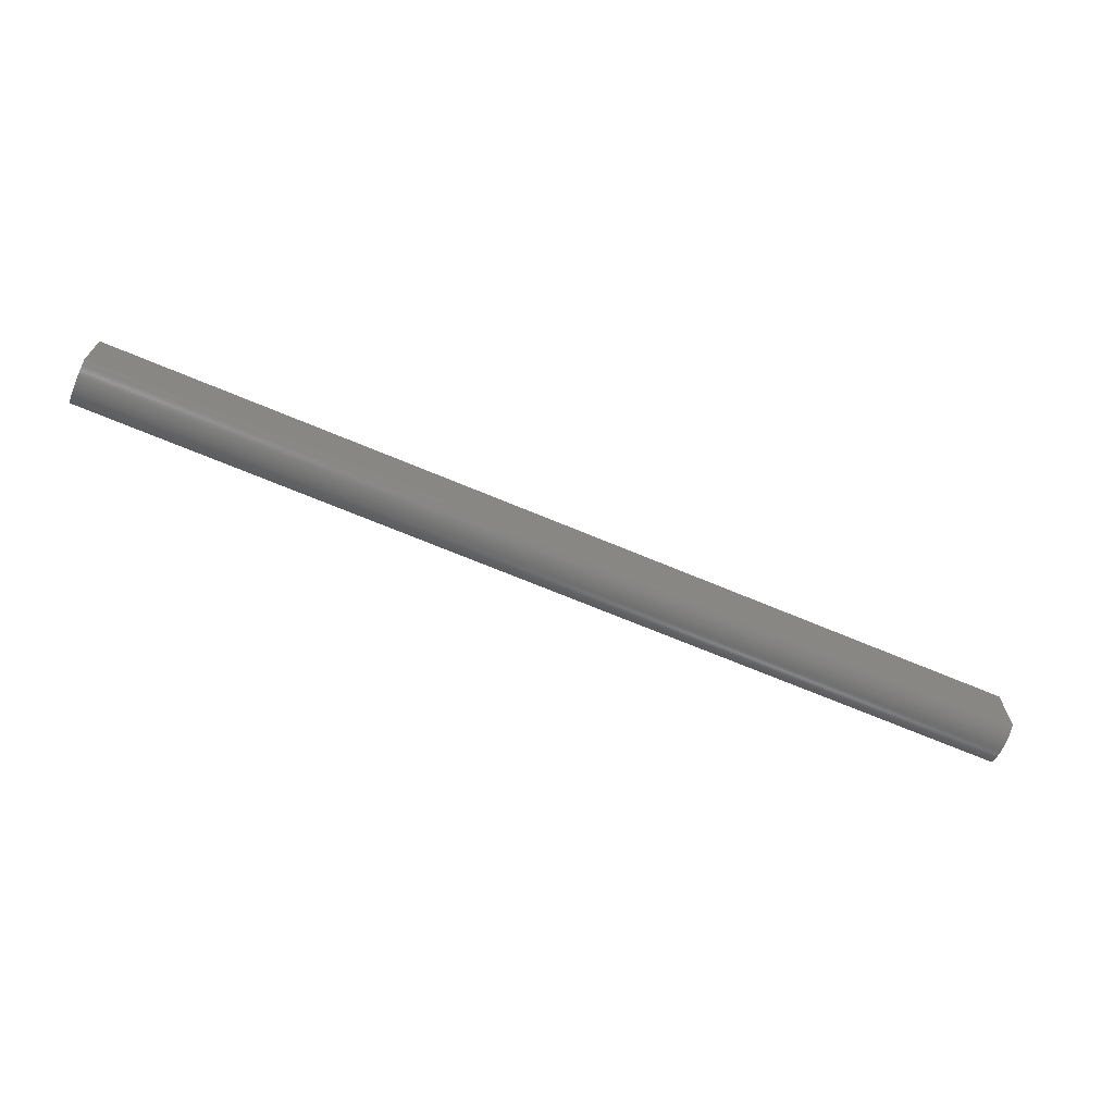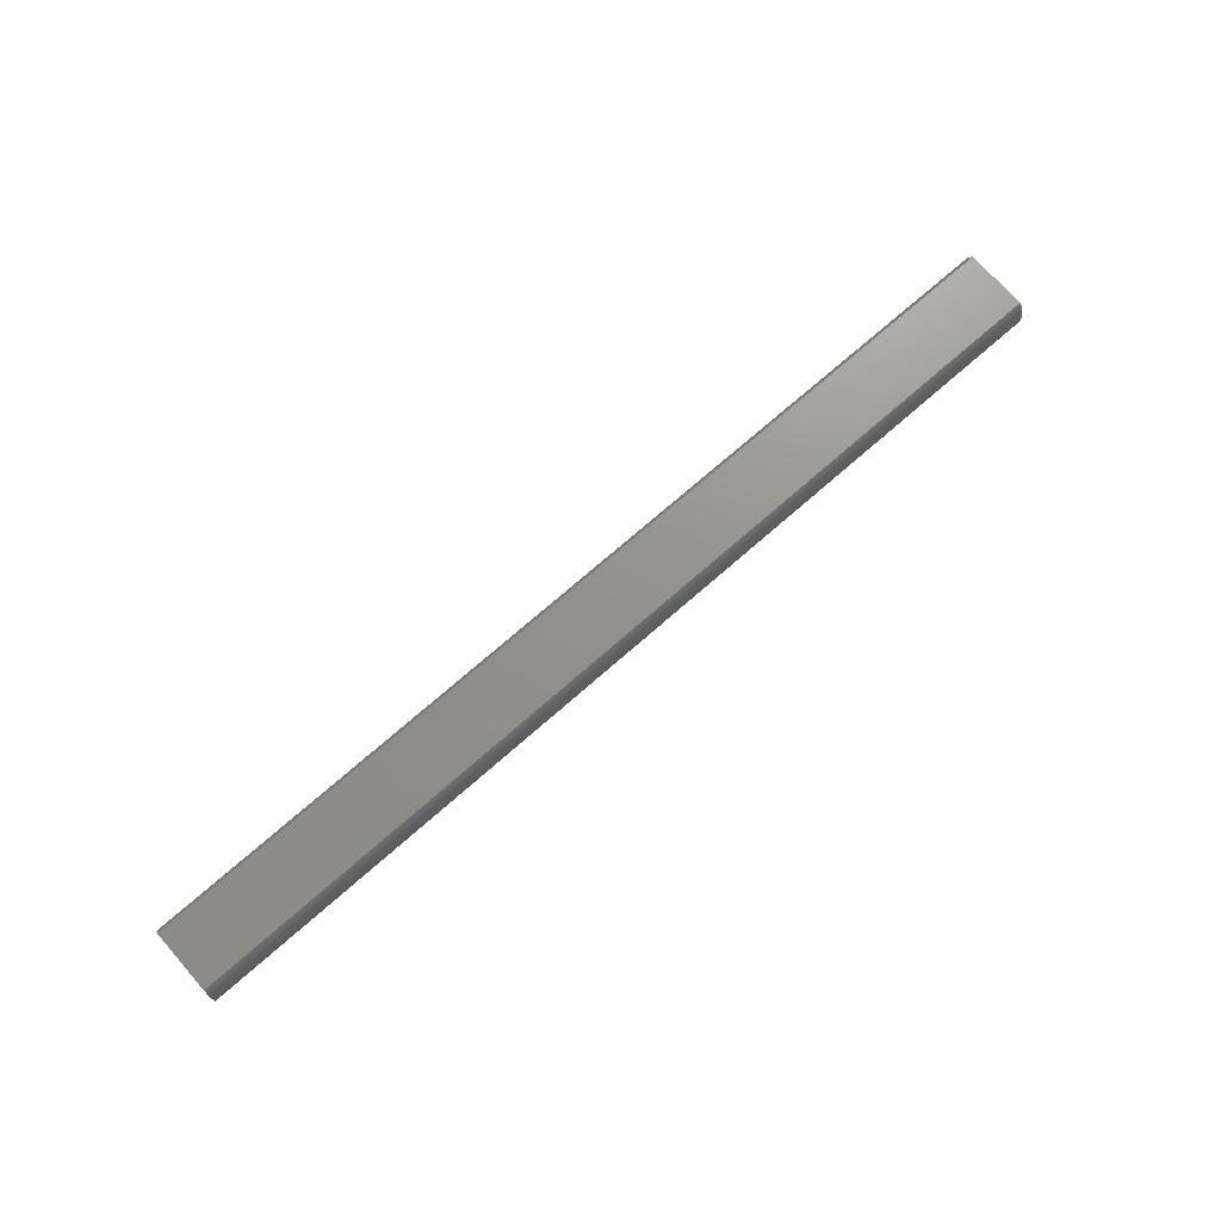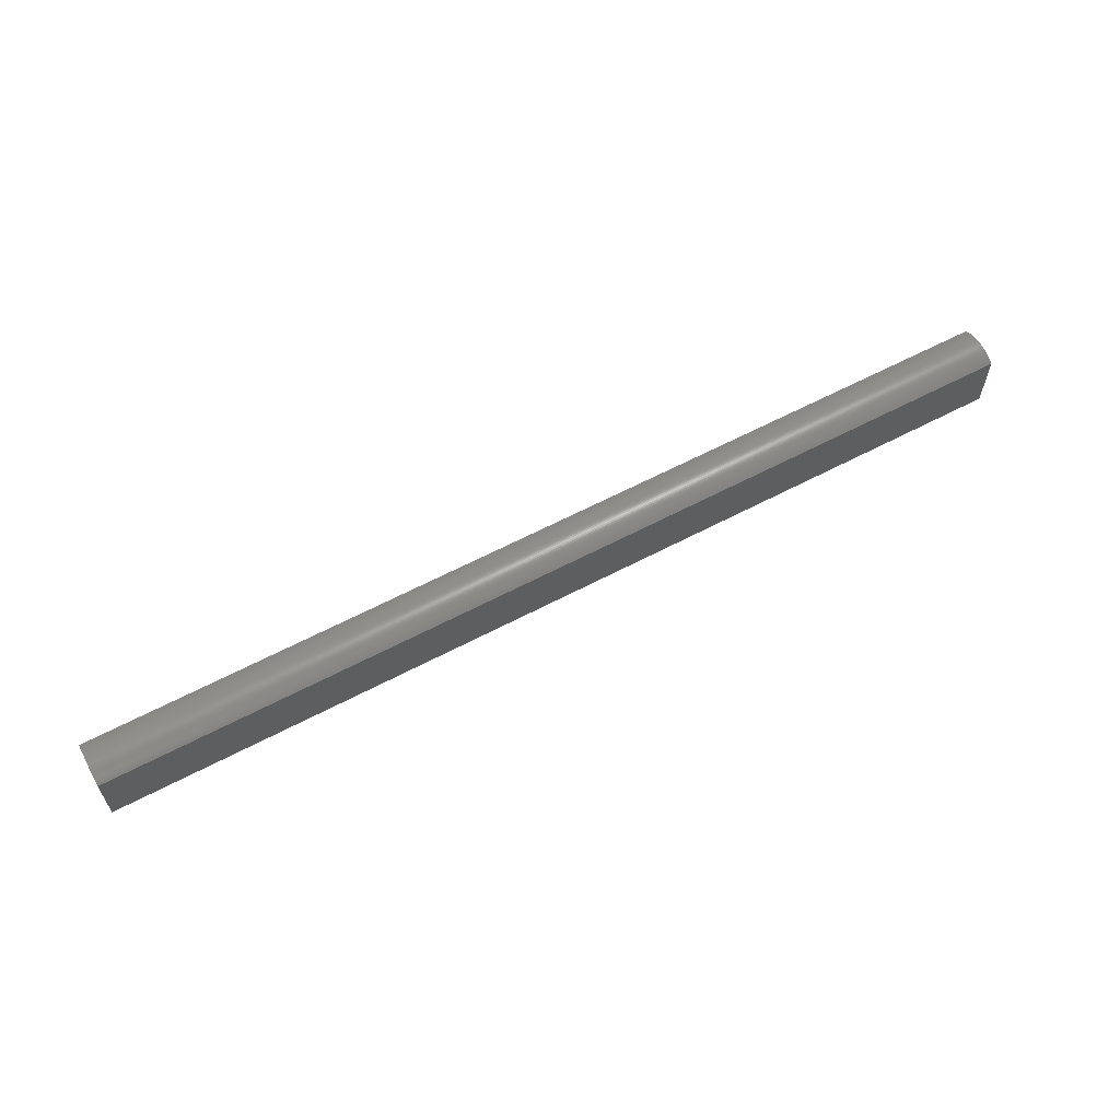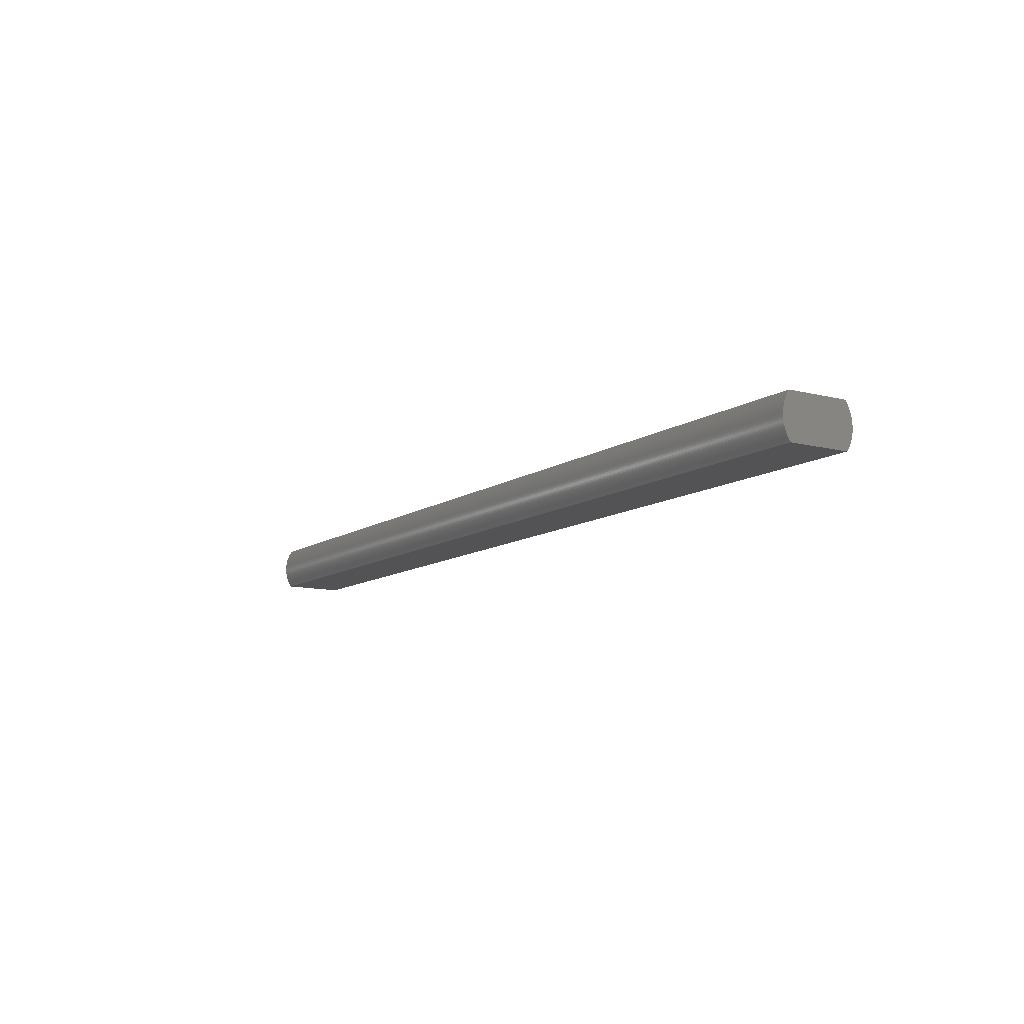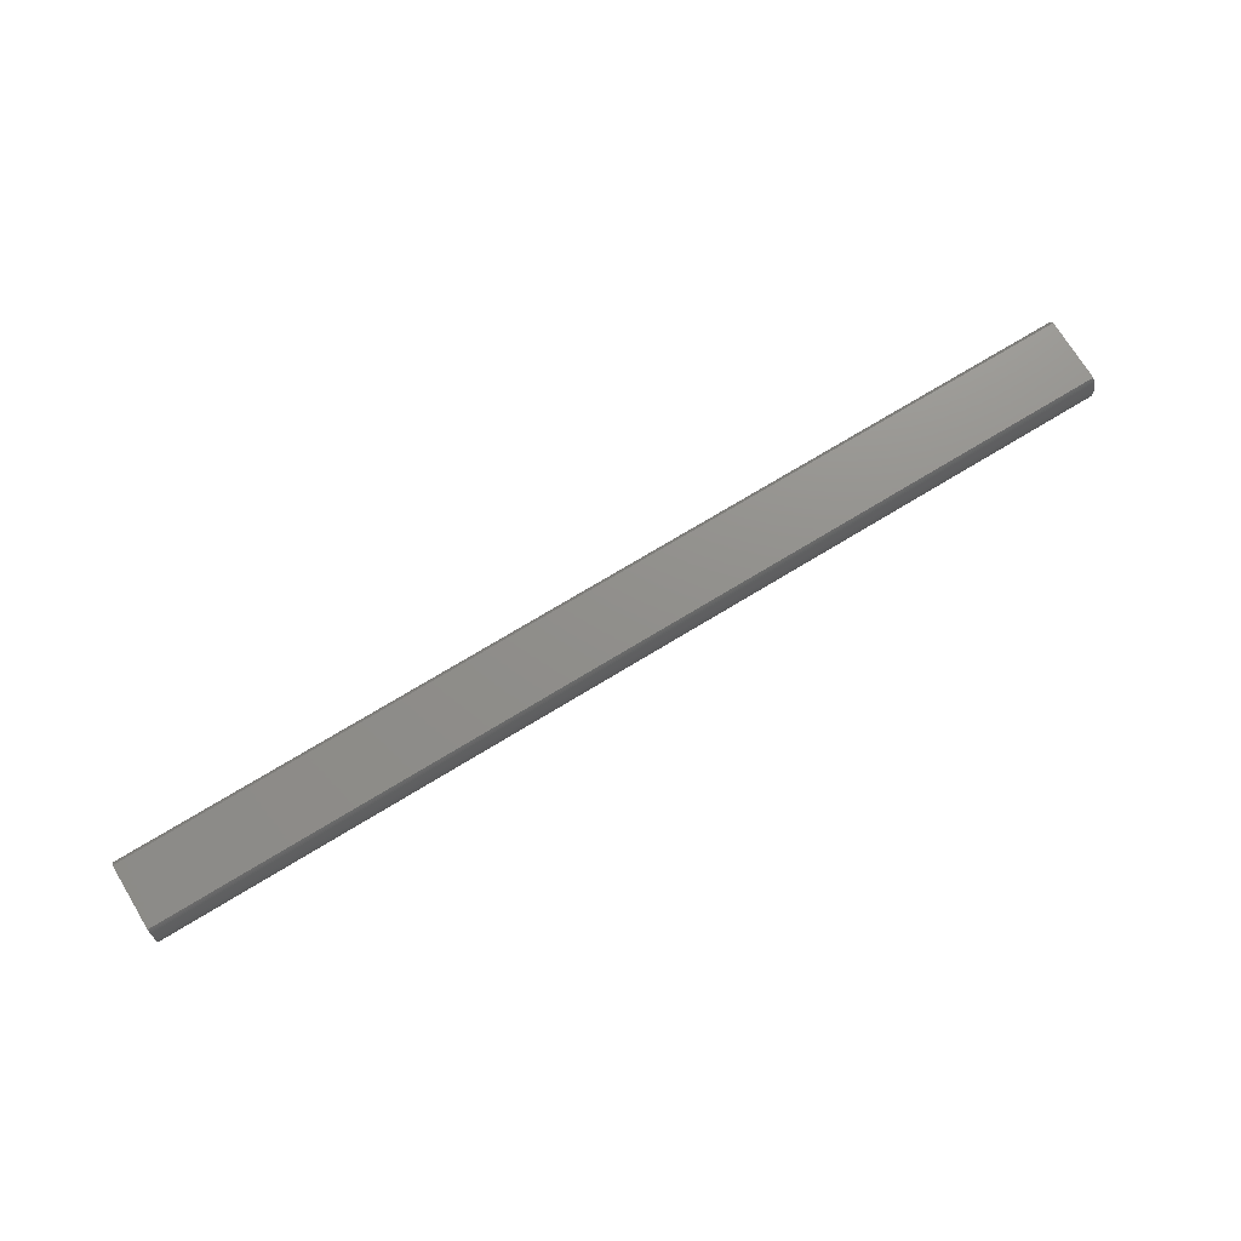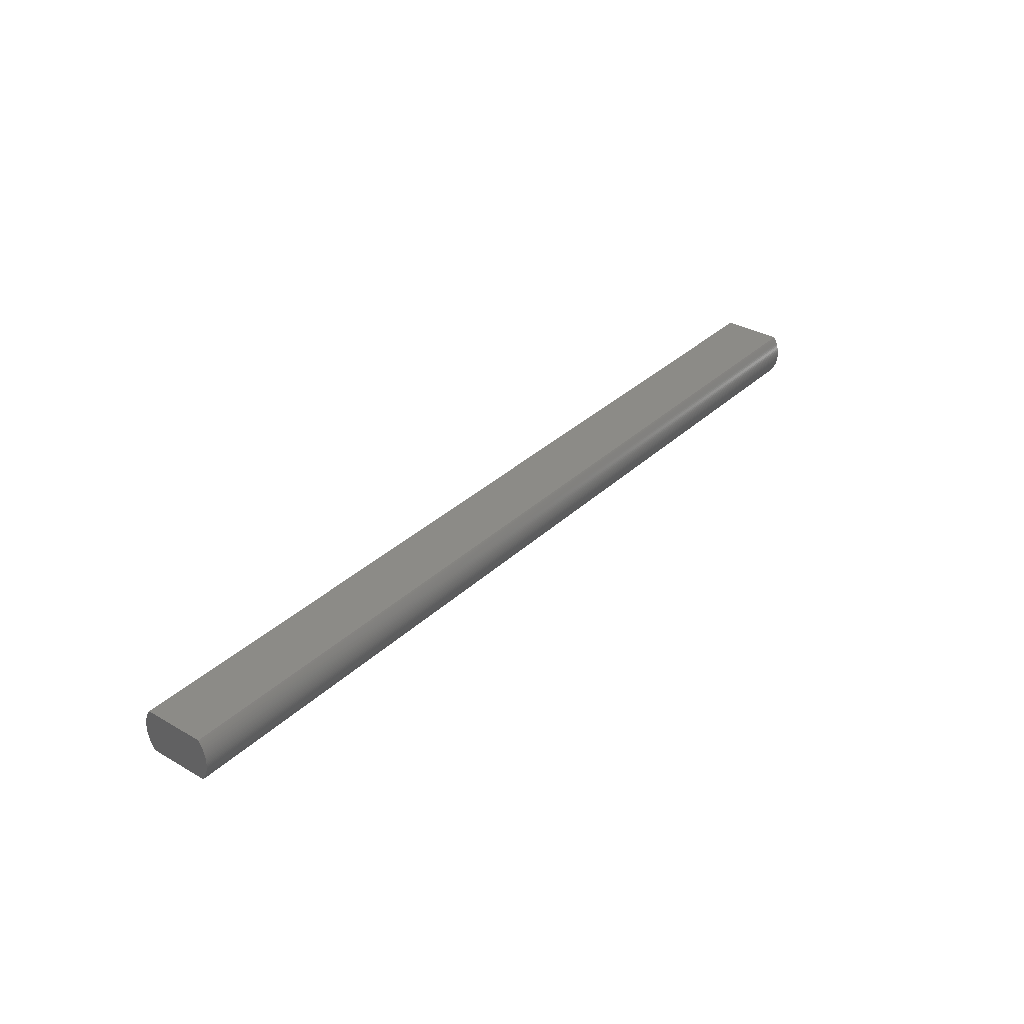
<metadata>
{"format":"stl","ext":"stl","renderer":"f3d","projection":"perspective","resolution":1024,"background":"white","views":[{"elev":-68.2,"azim":157.1,"up":"+Y"},{"elev":71.8,"azim":138.6,"up":"+Z"},{"elev":61.2,"azim":-28.3,"up":"+Y"},{"elev":-10.9,"azim":57.6,"up":"+Z"},{"elev":72.8,"azim":148.7,"up":"+Z"},{"elev":33.4,"azim":128.4,"up":"+Z"}]}
</metadata>
<code>
# stl→obj: 120 verts, 236 faces
v -53.99 54.22 -2.54
v -53.99 61.32 -2.54
v 53.99 54.22 -2.54
v 53.99 61.32 -2.54
v -53.99 61.32 2.54
v -53.99 54.22 2.54
v 53.99 61.32 2.54
v 53.99 54.22 2.54
v -53.99 62.11 -0.4665
v -53.99 62.09 -0.6519
v -53.99 54.02 2.227
v -53.99 53.43 0.4665
v -53.99 53.45 0.6519
v -53.99 61.53 -2.227
v -53.99 53.45 -0.6519
v -53.99 53.49 -0.8361
v -53.99 53.53 -1.019
v -53.99 54.11 2.386
v -53.99 62.09 0.6519
v -53.99 62.06 0.8361
v -53.99 62.02 1.019
v -53.99 62.06 -0.8361
v -53.99 62.02 -1.019
v -53.99 61.97 -1.2
v -53.99 62.11 0.4665
v -53.99 62.13 0.2802
v -53.99 62.14 0.09347
v -53.99 53.43 -0.4665
v -53.99 53.41 -0.2802
v -53.99 53.41 -0.09347
v -53.99 61.43 2.386
v -53.99 61.53 2.227
v -53.99 61.62 2.064
v -53.99 62.14 -0.09347
v -53.99 62.13 -0.2802
v -53.99 61.78 -1.728
v -53.99 61.7 -1.898
v -53.99 61.62 -2.064
v -53.99 61.43 -2.386
v -53.99 54.11 -2.386
v -53.99 54.02 -2.227
v -53.99 53.92 -2.064
v -53.99 53.41 0.09347
v -53.99 53.41 0.2802
v -53.99 53.49 0.8361
v -53.99 53.53 1.019
v -53.99 53.57 1.2
v -53.99 53.76 1.728
v -53.99 53.84 1.898
v -53.99 53.92 2.064
v -53.99 61.7 1.898
v -53.99 61.78 1.728
v -53.99 61.85 1.554
v -53.99 53.84 -1.898
v -53.99 53.76 -1.728
v -53.99 53.69 -1.554
v -53.99 53.63 -1.378
v -53.99 53.57 -1.2
v -53.99 53.63 1.378
v -53.99 53.69 1.554
v -53.99 61.91 1.378
v -53.99 61.97 1.2
v -53.99 61.91 -1.378
v -53.99 61.85 -1.554
v 53.99 53.43 -0.4665
v 53.99 53.45 -0.6519
v 53.99 61.53 -2.227
v 53.99 53.49 -0.8361
v 53.99 53.53 -1.019
v 53.99 54.02 2.227
v 53.99 62.02 -1.019
v 53.99 62.06 -0.8361
v 53.99 62.09 -0.6519
v 53.99 62.11 -0.4665
v 53.99 62.13 -0.2802
v 53.99 62.06 0.8361
v 53.99 62.02 1.019
v 53.99 61.97 1.2
v 53.99 53.84 1.898
v 53.99 53.76 1.728
v 53.99 53.69 1.554
v 53.99 53.45 0.6519
v 53.99 53.49 0.8361
v 53.99 53.53 1.019
v 53.99 53.43 0.4665
v 53.99 53.41 0.2802
v 53.99 53.41 0.09347
v 53.99 62.13 0.2802
v 53.99 62.11 0.4665
v 53.99 62.09 0.6519
v 53.99 61.78 1.728
v 53.99 61.7 1.898
v 53.99 53.63 1.378
v 53.99 53.57 1.2
v 53.99 53.41 -0.09347
v 53.99 53.41 -0.2802
v 53.99 61.62 -2.064
v 53.99 53.92 2.064
v 53.99 62.14 -0.09347
v 53.99 62.14 0.09347
v 53.99 61.43 2.386
v 53.99 54.11 2.386
v 53.99 61.53 2.227
v 53.99 61.62 2.064
v 53.99 54.11 -2.386
v 53.99 61.7 -1.898
v 53.99 61.78 -1.728
v 53.99 61.85 -1.554
v 53.99 53.57 -1.2
v 53.99 53.63 -1.378
v 53.99 53.69 -1.554
v 53.99 53.76 -1.728
v 53.99 53.84 -1.898
v 53.99 53.92 -2.064
v 53.99 54.02 -2.227
v 53.99 61.43 -2.386
v 53.99 61.91 -1.378
v 53.99 61.97 -1.2
v 53.99 61.91 1.378
v 53.99 61.85 1.554
f 1 2 3
f 2 4 3
f 5 6 7
f 6 8 7
f 9 10 11
f 12 13 14
f 15 14 16
f 14 17 16
f 18 6 5
f 19 11 20
f 11 21 20
f 10 22 11
f 22 23 11
f 11 23 24
f 19 25 11
f 25 26 11
f 11 26 27
f 15 28 14
f 28 29 14
f 14 29 30
f 5 31 18
f 31 32 18
f 18 32 11
f 32 33 11
f 27 34 11
f 34 35 11
f 11 35 9
f 36 37 11
f 37 38 11
f 11 38 14
f 2 1 39
f 1 40 39
f 39 40 14
f 40 41 14
f 14 41 42
f 30 43 14
f 43 44 14
f 14 44 12
f 13 45 14
f 45 46 14
f 14 46 47
f 48 49 14
f 49 50 14
f 14 50 11
f 33 51 11
f 51 52 11
f 11 52 53
f 42 54 14
f 54 55 14
f 14 55 56
f 56 57 14
f 57 58 14
f 14 58 17
f 47 59 14
f 59 60 14
f 14 60 48
f 53 61 11
f 61 62 11
f 11 62 21
f 24 63 11
f 63 64 11
f 11 64 36
f 65 66 67
f 66 68 67
f 67 68 69
f 70 71 72
f 72 73 70
f 73 74 70
f 70 74 75
f 76 77 70
f 77 78 70
f 79 80 67
f 80 81 67
f 82 67 83
f 67 84 83
f 82 85 67
f 85 86 67
f 67 86 87
f 88 89 70
f 89 90 70
f 70 90 76
f 91 92 70
f 81 93 67
f 93 94 67
f 67 94 84
f 87 95 67
f 95 96 67
f 67 96 65
f 97 70 67
f 70 98 67
f 67 98 79
f 75 99 70
f 99 100 70
f 70 100 88
f 7 8 101
f 8 102 101
f 101 102 103
f 102 70 103
f 103 70 104
f 70 92 104
f 105 3 4
f 97 106 70
f 106 107 70
f 70 107 108
f 69 109 67
f 109 110 67
f 67 110 111
f 111 112 67
f 112 113 67
f 67 113 114
f 114 115 67
f 115 105 67
f 67 105 116
f 105 4 116
f 108 117 70
f 117 118 70
f 70 118 71
f 78 119 70
f 119 120 70
f 70 120 91
f 4 2 39
f 4 39 116
f 39 14 116
f 116 14 67
f 14 38 67
f 67 38 97
f 38 37 97
f 97 37 106
f 37 36 106
f 106 36 107
f 36 64 107
f 107 64 108
f 64 63 108
f 108 63 117
f 63 24 117
f 117 24 118
f 24 23 118
f 118 23 71
f 23 22 71
f 71 22 72
f 22 10 72
f 72 10 73
f 10 9 73
f 73 9 74
f 9 35 74
f 74 35 75
f 35 34 75
f 75 34 99
f 34 27 99
f 99 27 100
f 27 26 100
f 100 26 88
f 26 25 88
f 88 25 89
f 25 19 89
f 89 19 90
f 19 20 90
f 90 20 76
f 20 21 76
f 76 21 77
f 21 62 77
f 77 62 78
f 62 61 78
f 78 61 119
f 61 53 119
f 119 53 120
f 53 52 120
f 120 52 91
f 52 51 91
f 91 51 92
f 51 33 92
f 92 33 104
f 33 32 104
f 104 32 103
f 32 31 103
f 103 31 101
f 31 5 101
f 101 5 7
f 8 6 18
f 8 18 102
f 18 11 102
f 102 11 70
f 11 50 70
f 70 50 98
f 50 49 98
f 98 49 79
f 49 48 79
f 79 48 80
f 48 60 80
f 80 60 81
f 60 59 81
f 81 59 93
f 59 47 93
f 93 47 94
f 47 46 94
f 94 46 84
f 46 45 84
f 84 45 83
f 45 13 83
f 83 13 82
f 13 12 82
f 82 12 85
f 12 44 85
f 85 44 86
f 44 43 86
f 86 43 87
f 43 30 87
f 87 30 95
f 30 29 95
f 95 29 96
f 29 28 96
f 96 28 65
f 28 15 65
f 65 15 66
f 15 16 66
f 66 16 68
f 16 17 68
f 68 17 69
f 17 58 69
f 69 58 109
f 58 57 109
f 109 57 110
f 57 56 110
f 110 56 111
f 56 55 111
f 111 55 112
f 55 54 112
f 112 54 113
f 54 42 113
f 113 42 114
f 42 41 114
f 114 41 115
f 41 40 115
f 115 40 105
f 40 1 105
f 105 1 3

</code>
